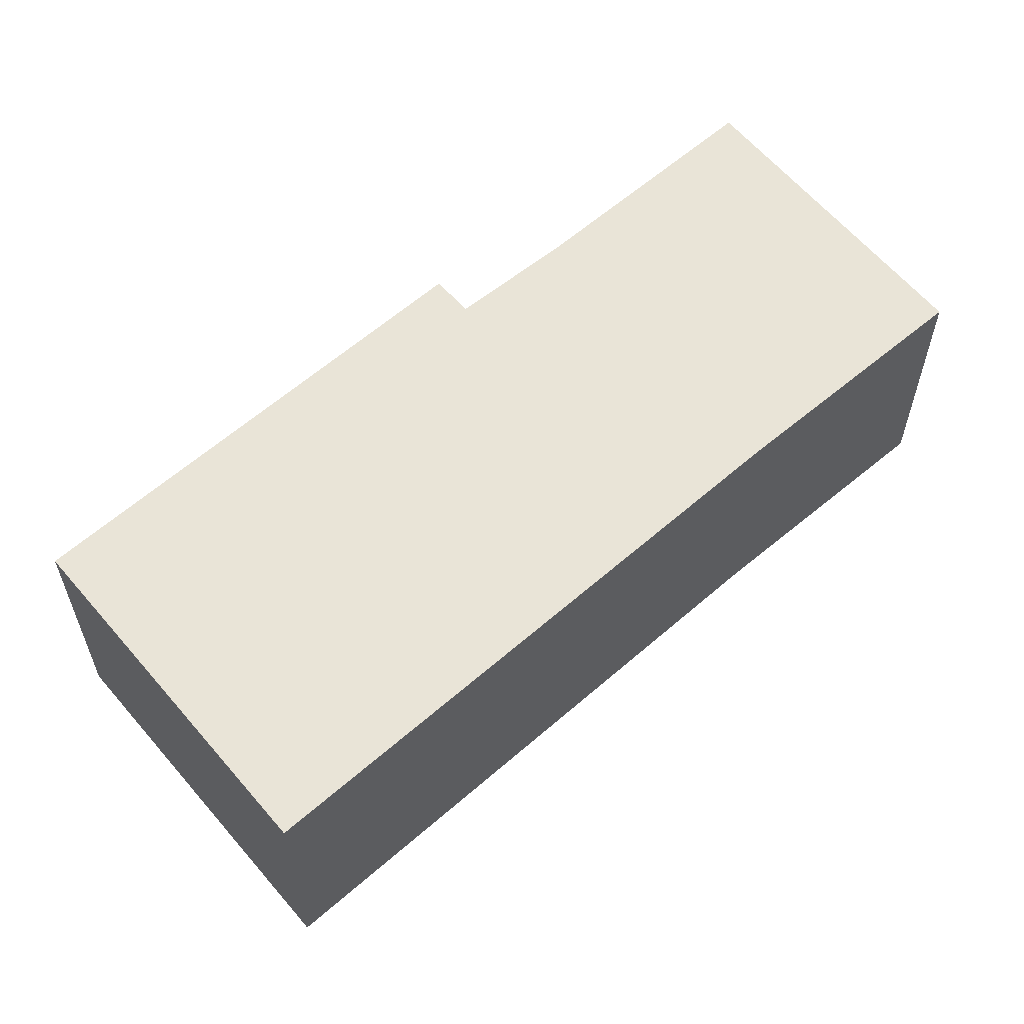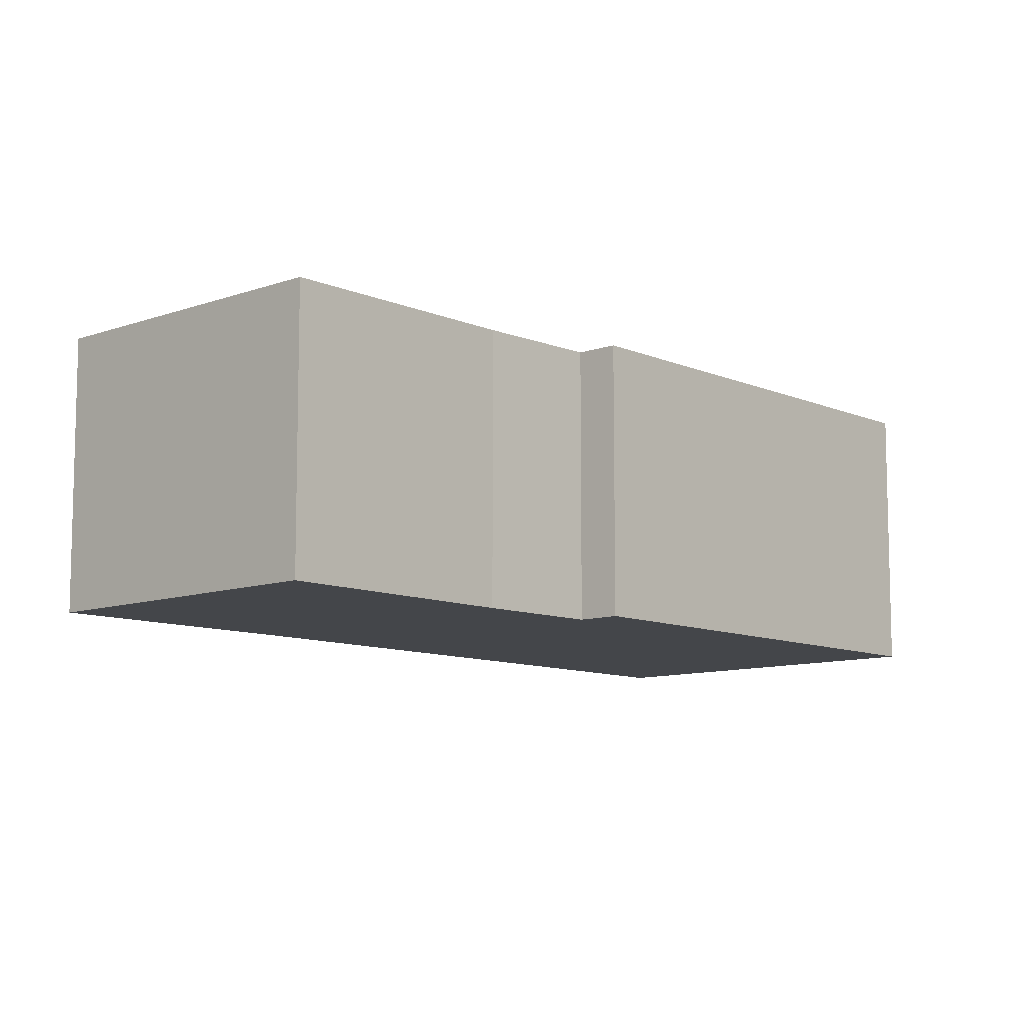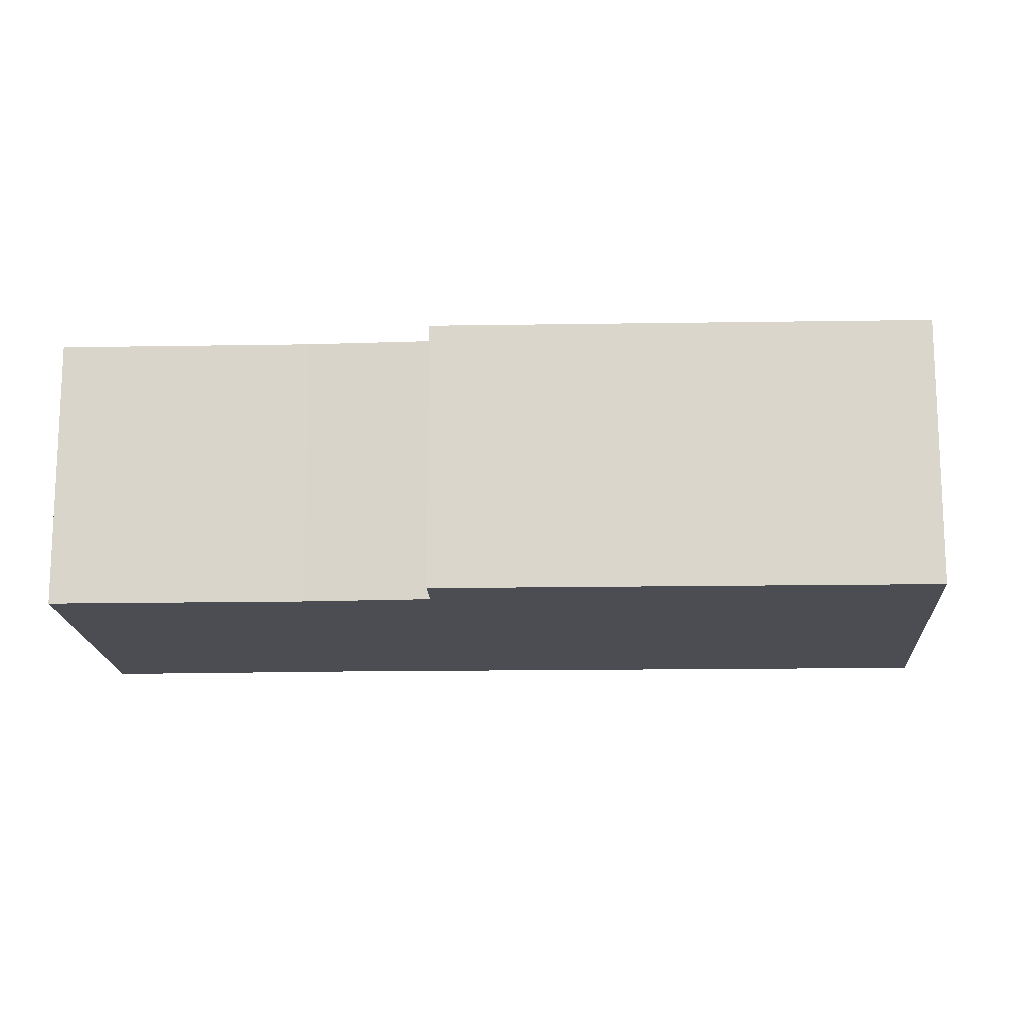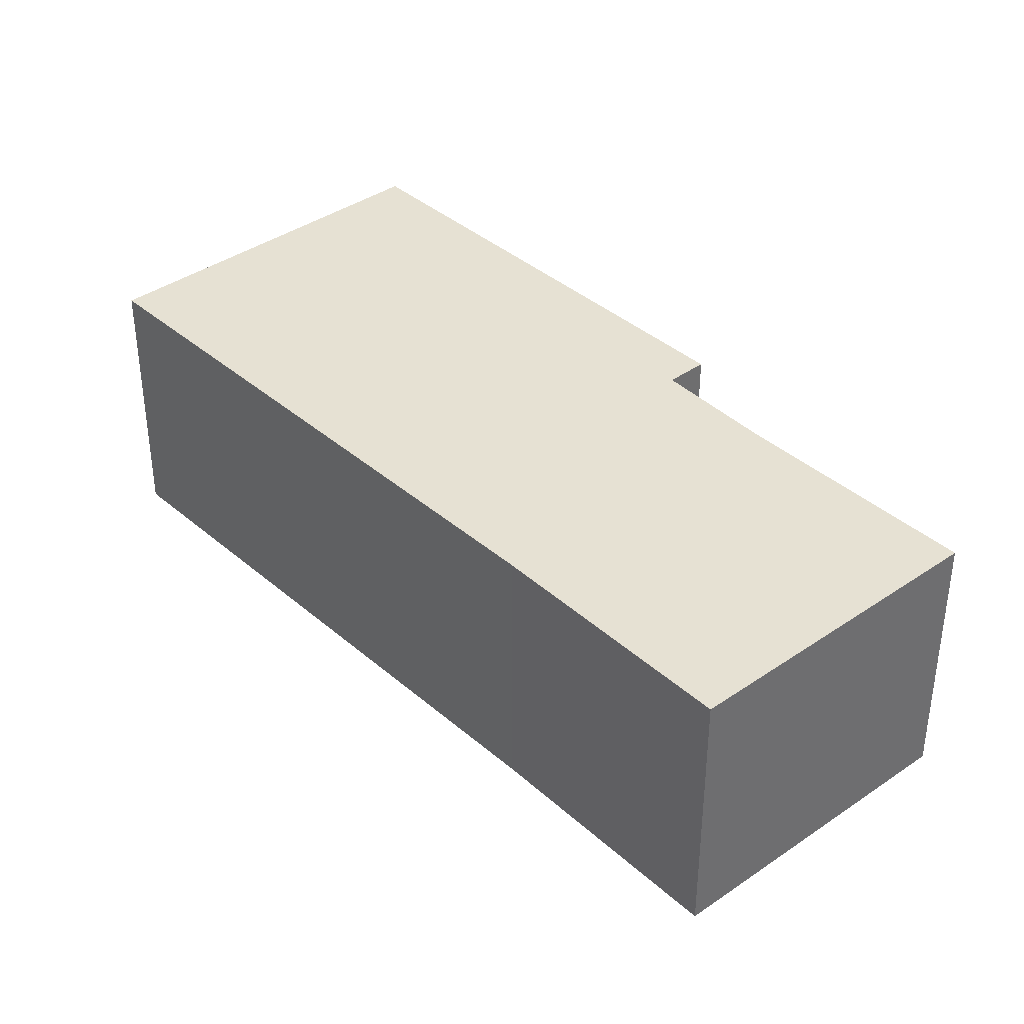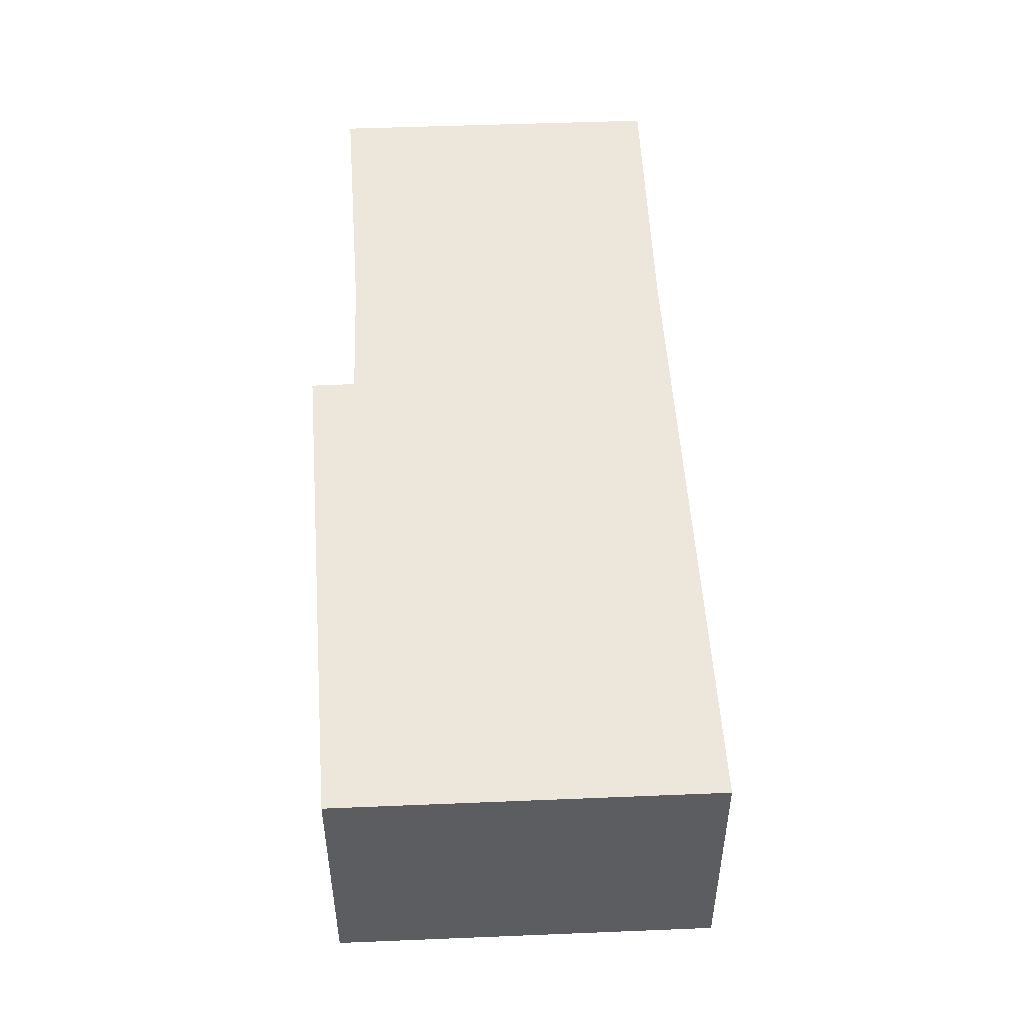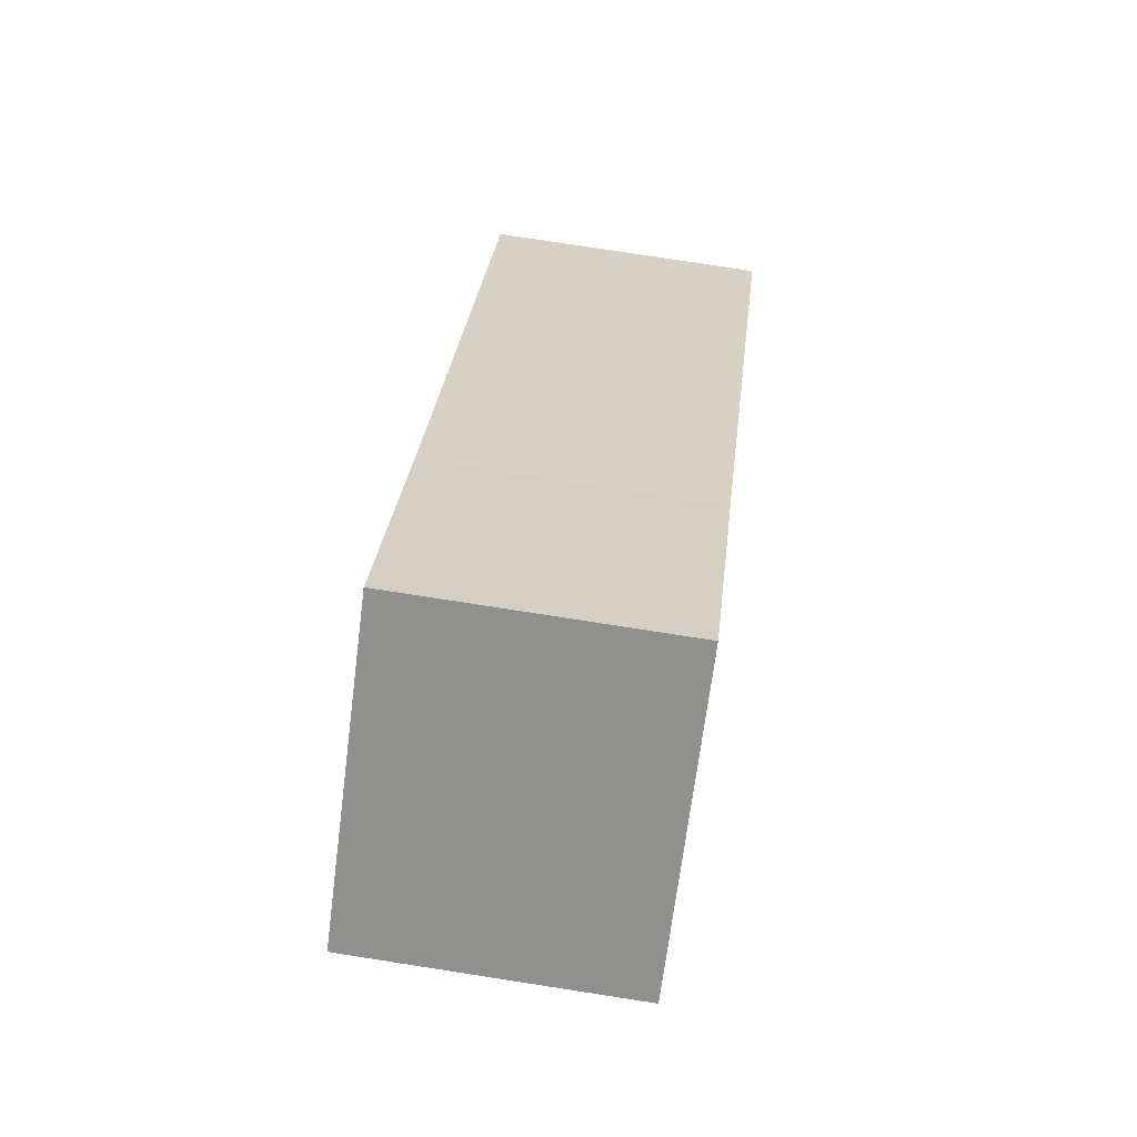
<metadata>
{"format":"obj","ext":"obj","renderer":"f3d","projection":"perspective","resolution":1024,"background":"white","views":[{"elev":61.1,"azim":-93.5,"up":"+Y"},{"elev":-9.7,"azim":79.6,"up":"+Y"},{"elev":-16.4,"azim":129.9,"up":"+Y"},{"elev":38.7,"azim":-4.6,"up":"+Y"},{"elev":53.1,"azim":-145.9,"up":"+Y"},{"elev":77.6,"azim":98.8,"up":"+Z"}]}
</metadata>
<code>
v  0 2.027 1.241e-16
v  4.542 2.027 1.283
v  2.235 2.027 -1.663
v  4.284 2.027 1.478
v  4.834 2.027 2.244
v  6.002 2.027 3.744
v  2.849 2.027 3.624
v  4.031 2.027 5.196
v  6.002 -2.293e-16 3.744
v  4.834 -1.374e-16 2.244
v  4.284 -9.05e-17 1.478
v  4.542 -7.856e-17 1.283
v  2.235 1.018e-16 -1.663
v  4.031 -3.182e-16 5.196
v  0 0 0
v  2.849 -2.219e-16 3.624
g defaultobject
f 1 2 3
f 2 1 4
f 4 1 5
f 5 1 6
f 6 1 7
f 6 7 8
f 9 5 6
f 5 9 10
f 10 4 5
f 4 10 11
f 12 3 2
f 3 12 13
f 11 2 4
f 2 11 12
f 14 6 8
f 6 14 9
f 13 1 3
f 1 13 15
f 15 7 1
f 7 15 16
f 16 8 7
f 8 16 14
f 12 15 13
f 15 12 11
f 15 11 16
f 16 11 10
f 16 10 9
f 16 9 14

</code>
